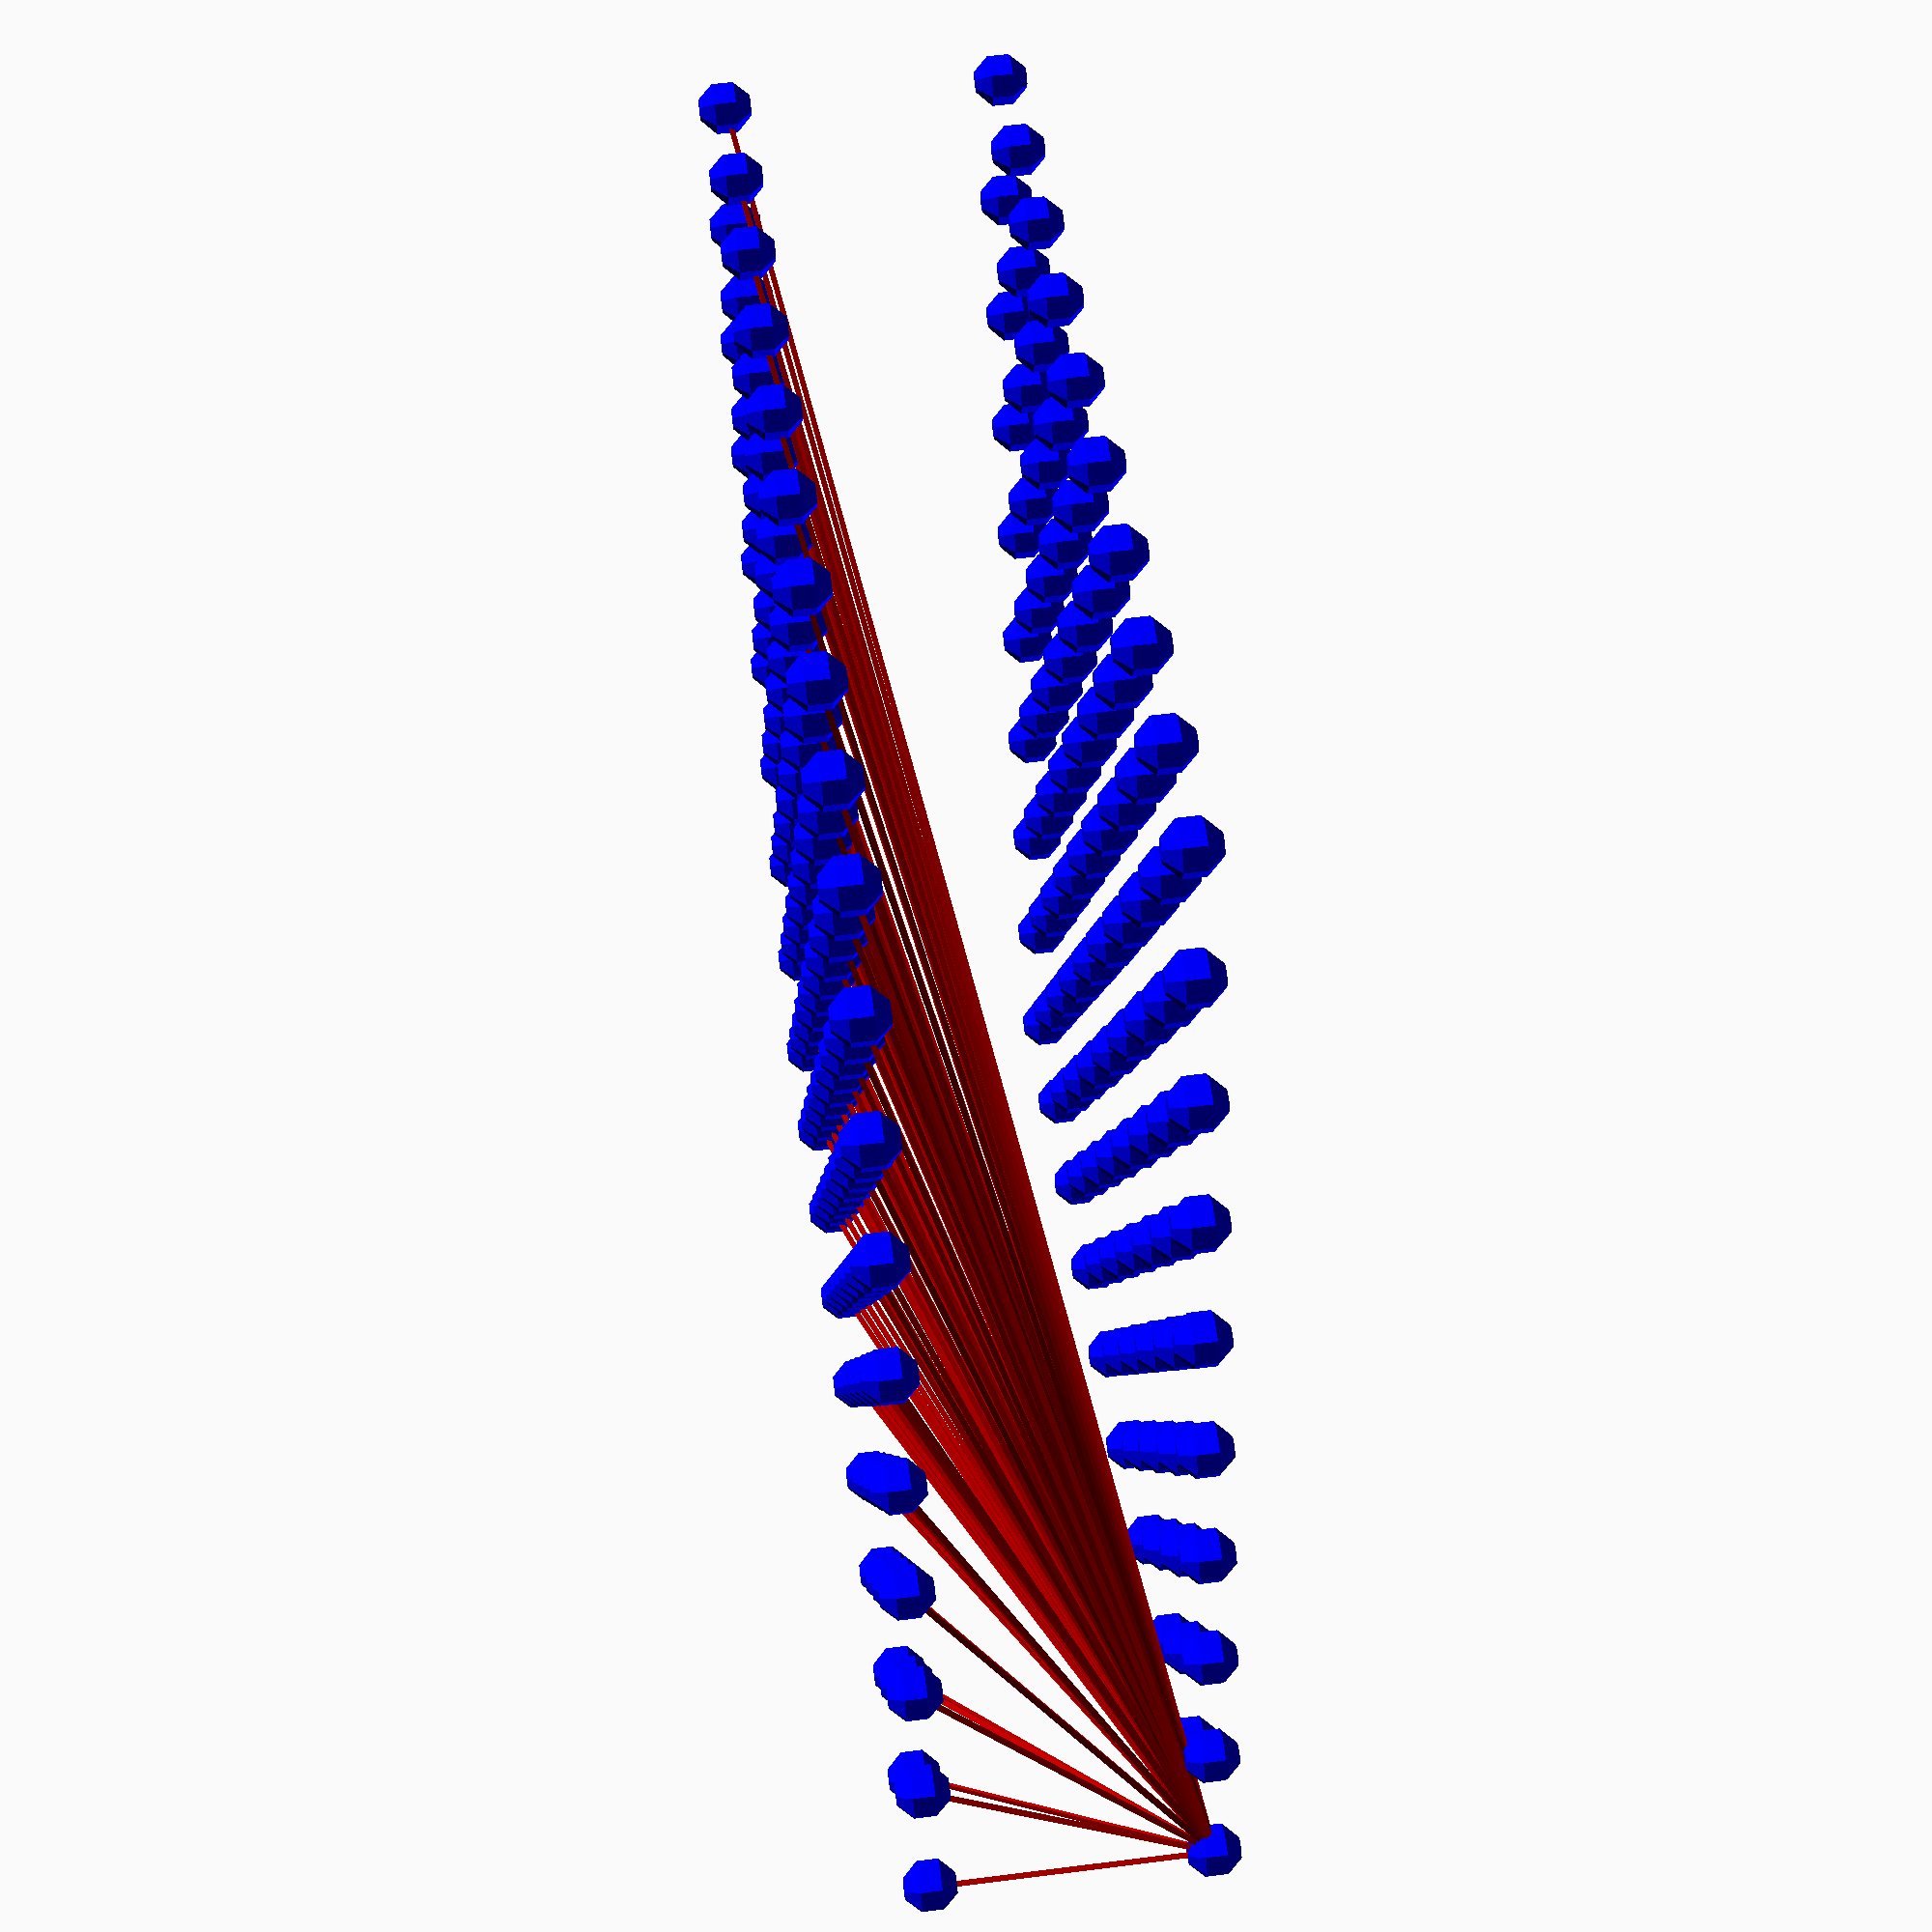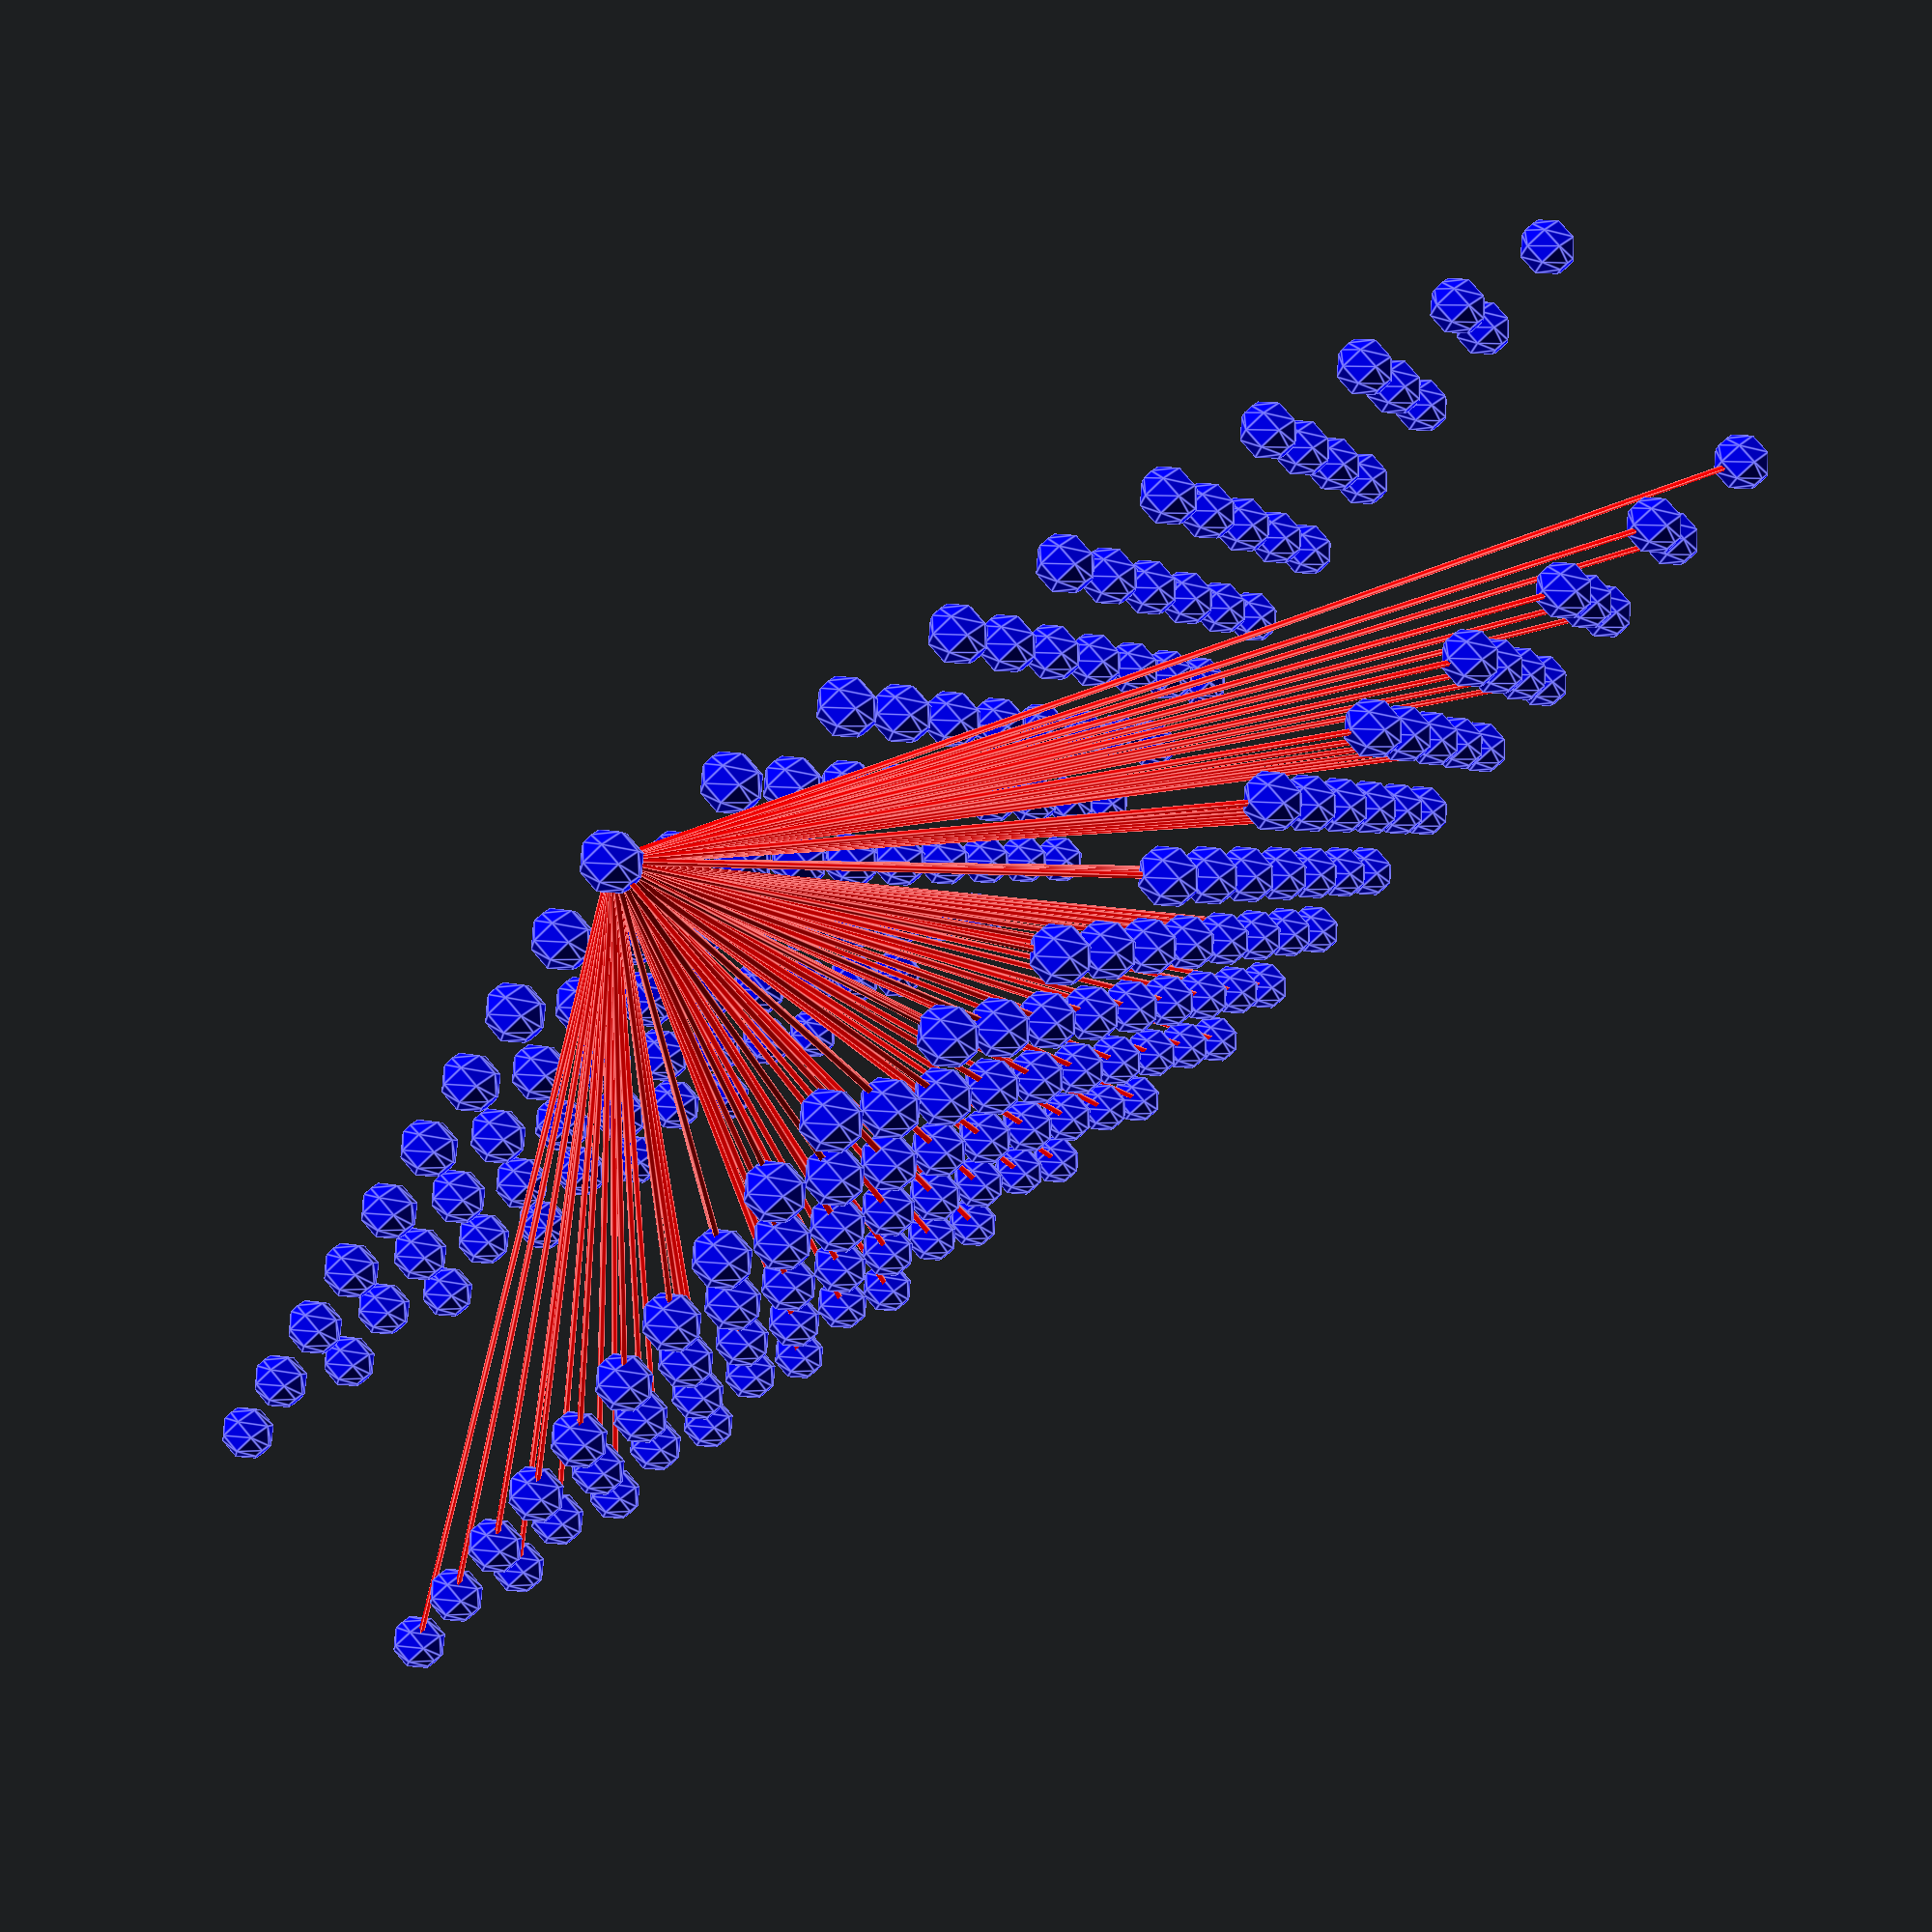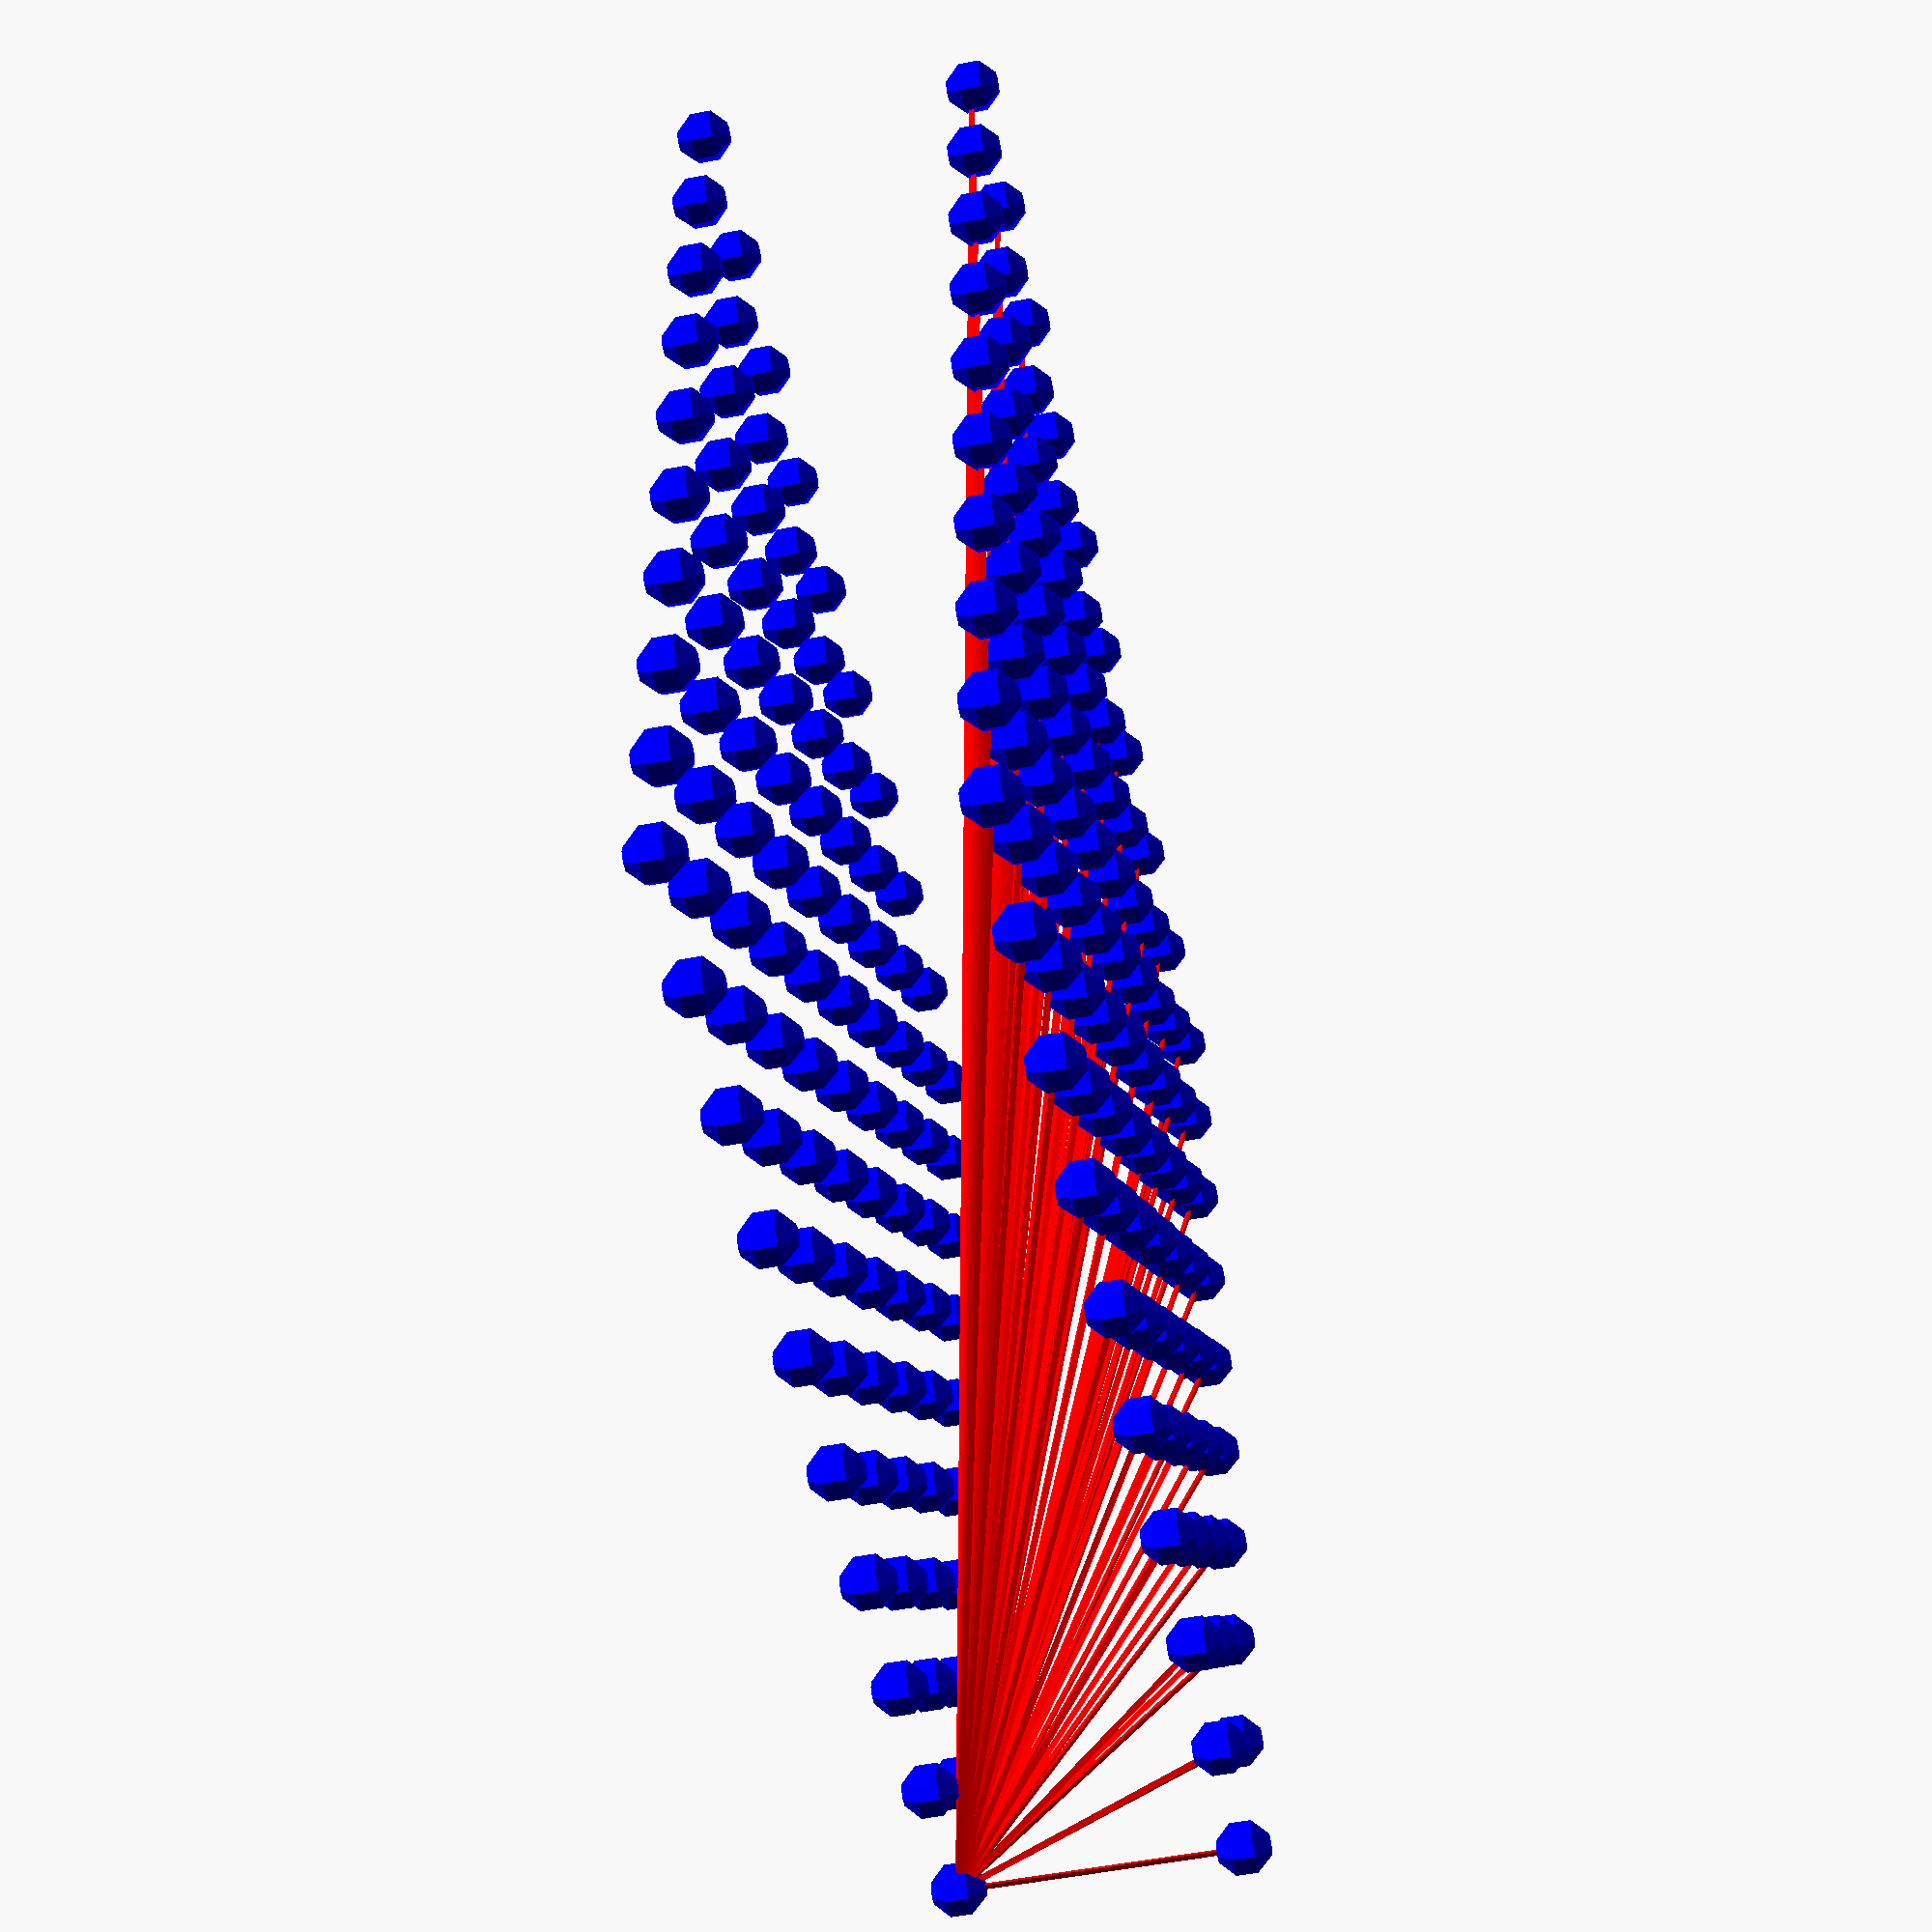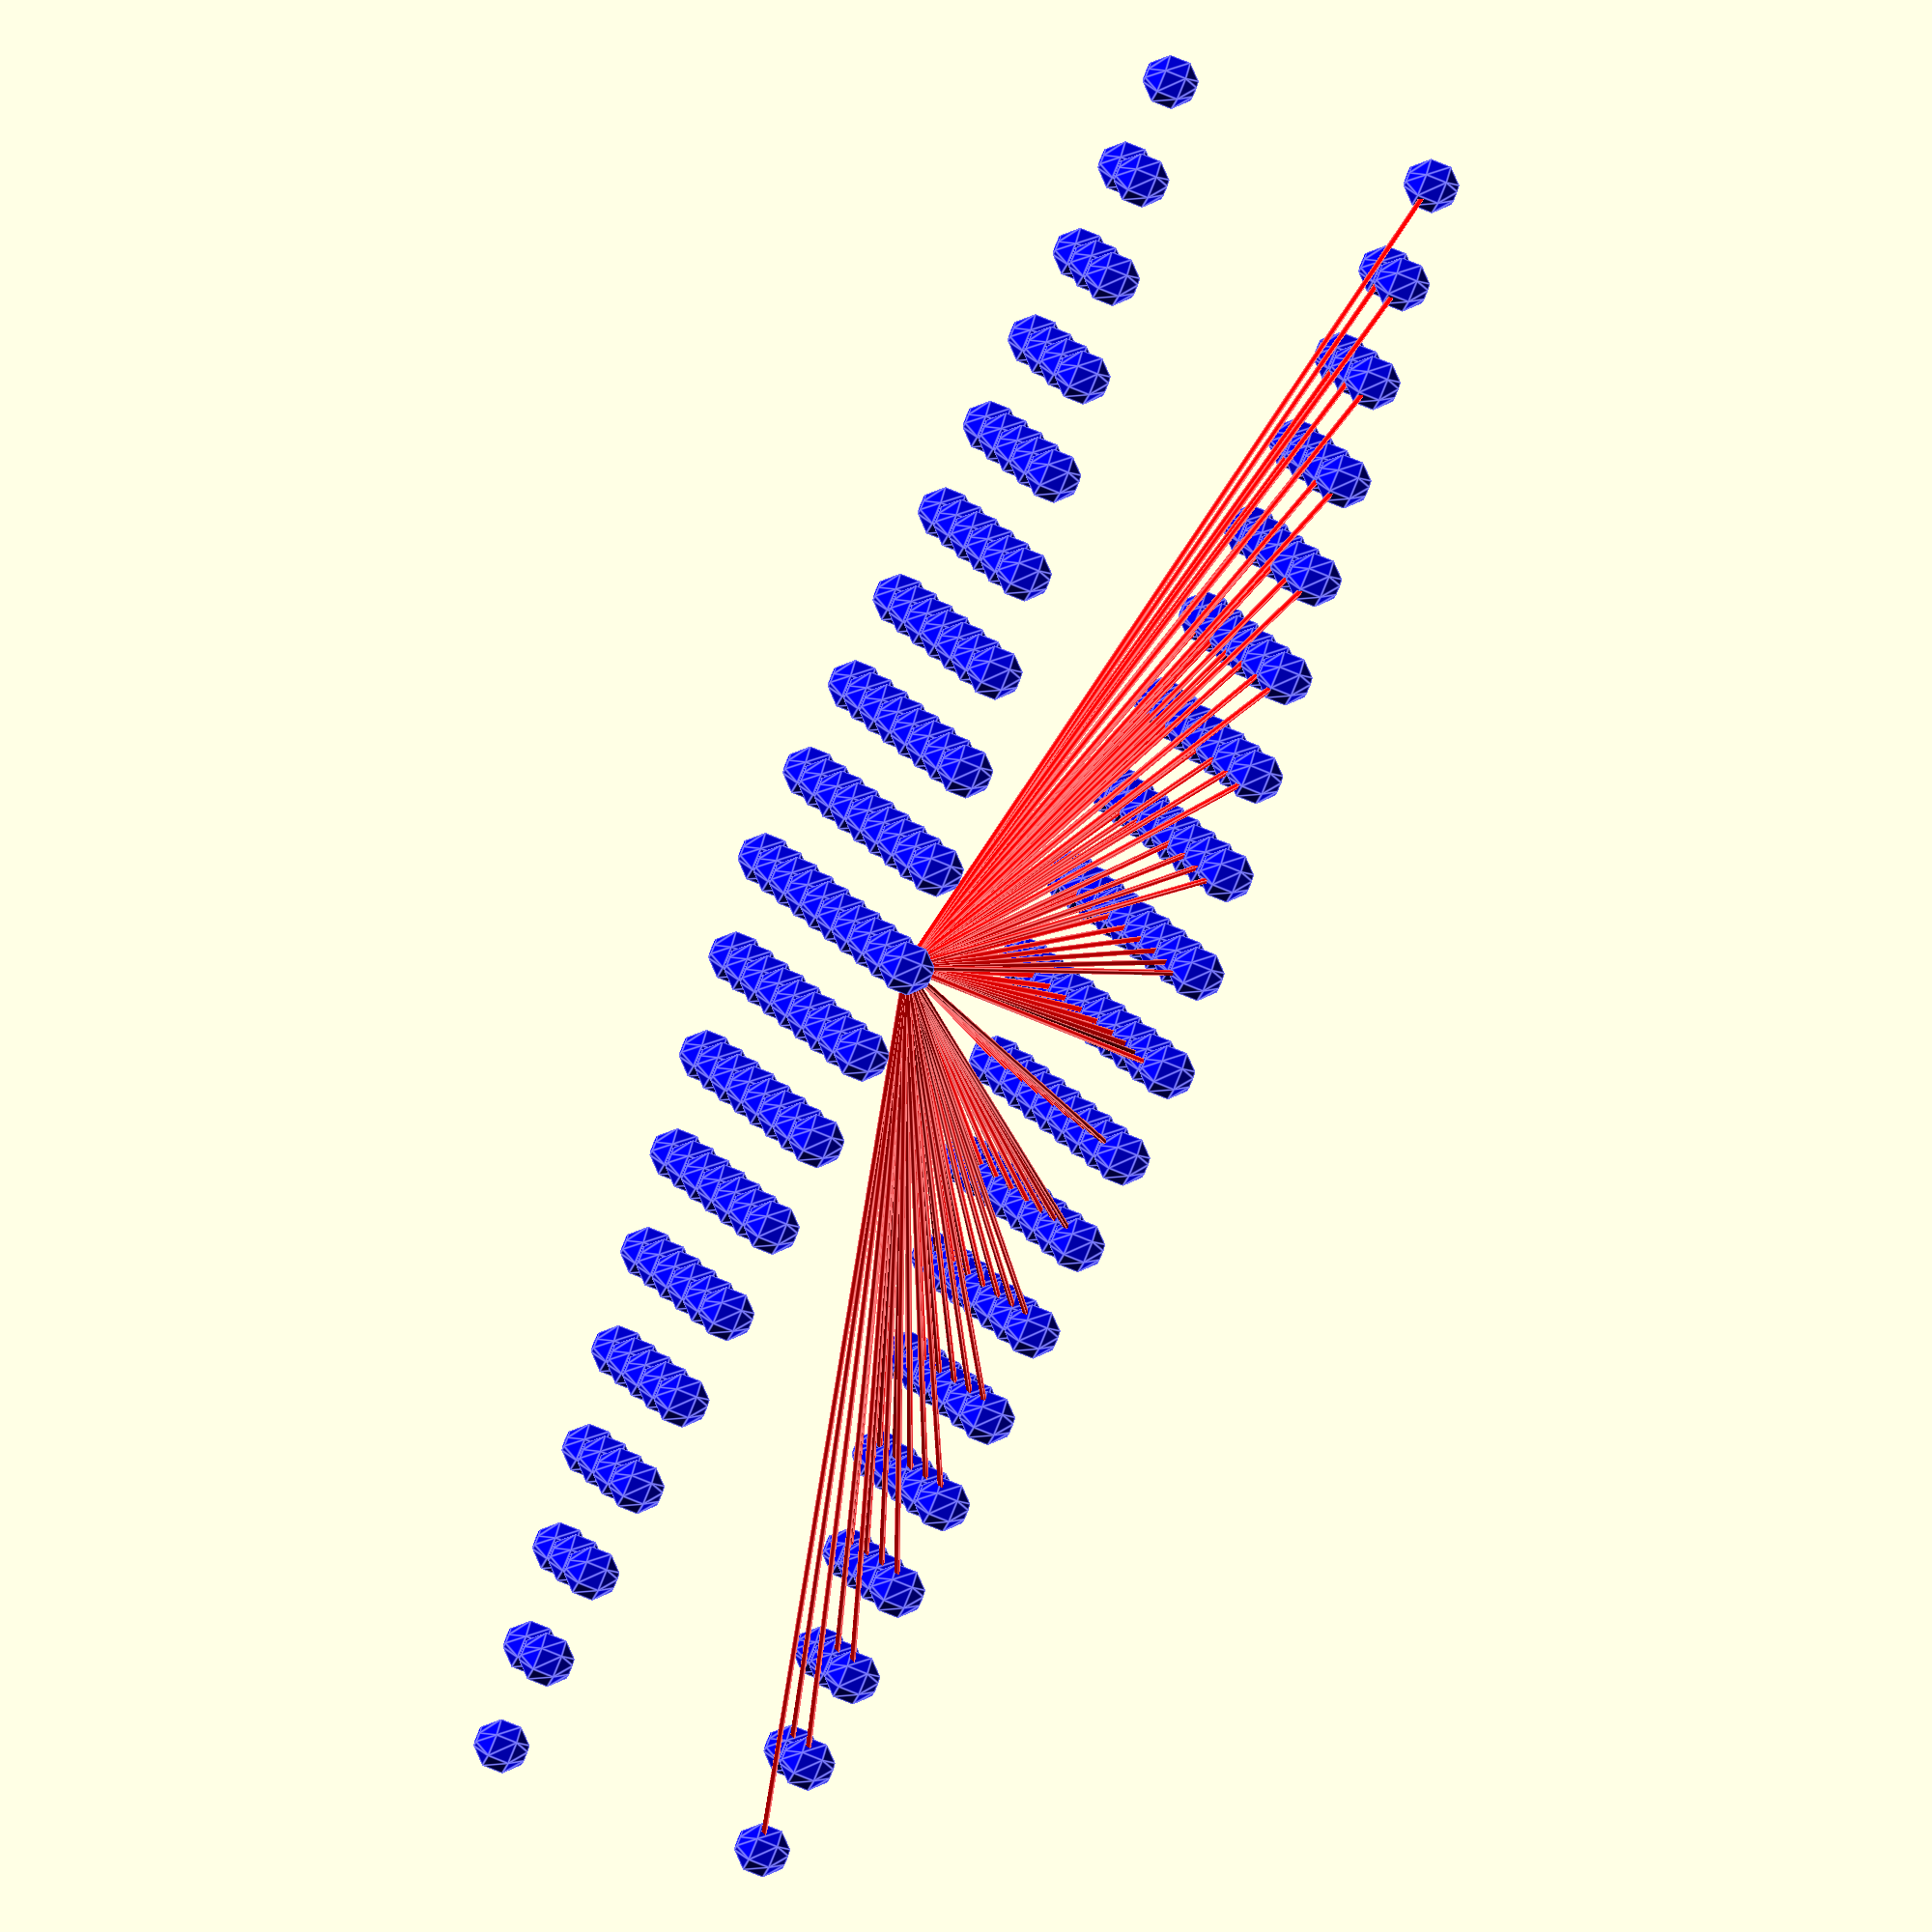
<openscad>
s = 10;
h = 20;

translate([-s/2*10,-s/2*10,-h/2])
for(i=[0:s-1],j=[0:s-1],k=[0:1]){translate([i*10,j*10,k*h])color("blue")sphere(2,center=true);
    for(a=[10:10],b=[10:10])
    synapse(0,0,i*10,j*10);
    }

module synapse (x1,y1,x2,y2)
{
$fn=3;

l=sqrt((x2-x1)*(x2-x1)+(y2-y1)*(y2-y1)+h*h);
l1=sqrt((x2-x1)*(x2-x1)+(y2-y1)*(y2-y1));

angle = atan2((y2-y1),(x2-x1));
angle2 = atan2(h,l1);

color("red")
translate([(x2-x1)/2,(y2-y1)/2,h/2])

rotate([0,90-angle2,angle])
cylinder(l,r=.25,center=true);
}
</openscad>
<views>
elev=298.4 azim=248.3 roll=82.7 proj=p view=solid
elev=279.9 azim=117.9 roll=319.8 proj=p view=edges
elev=236.4 azim=86.6 roll=258.7 proj=p view=wireframe
elev=75.5 azim=326.9 roll=247.6 proj=o view=edges
</views>
